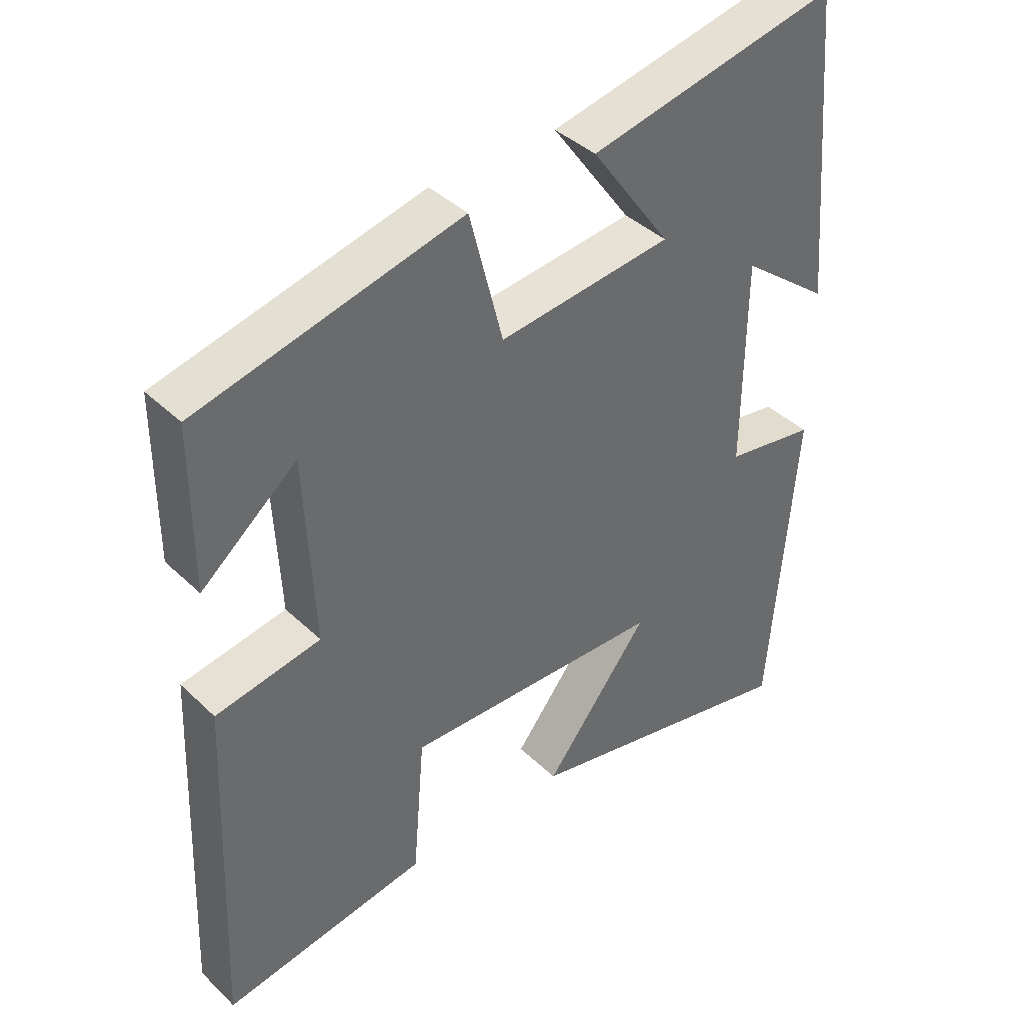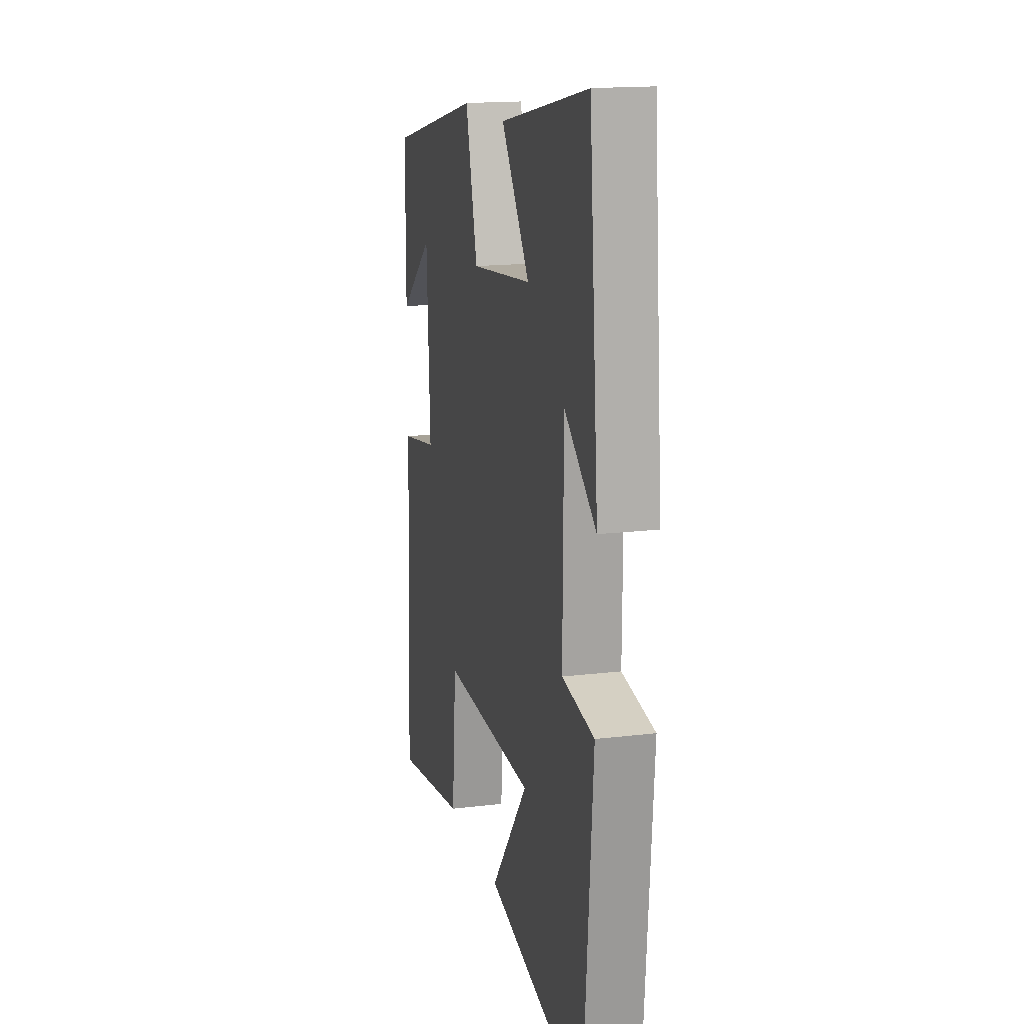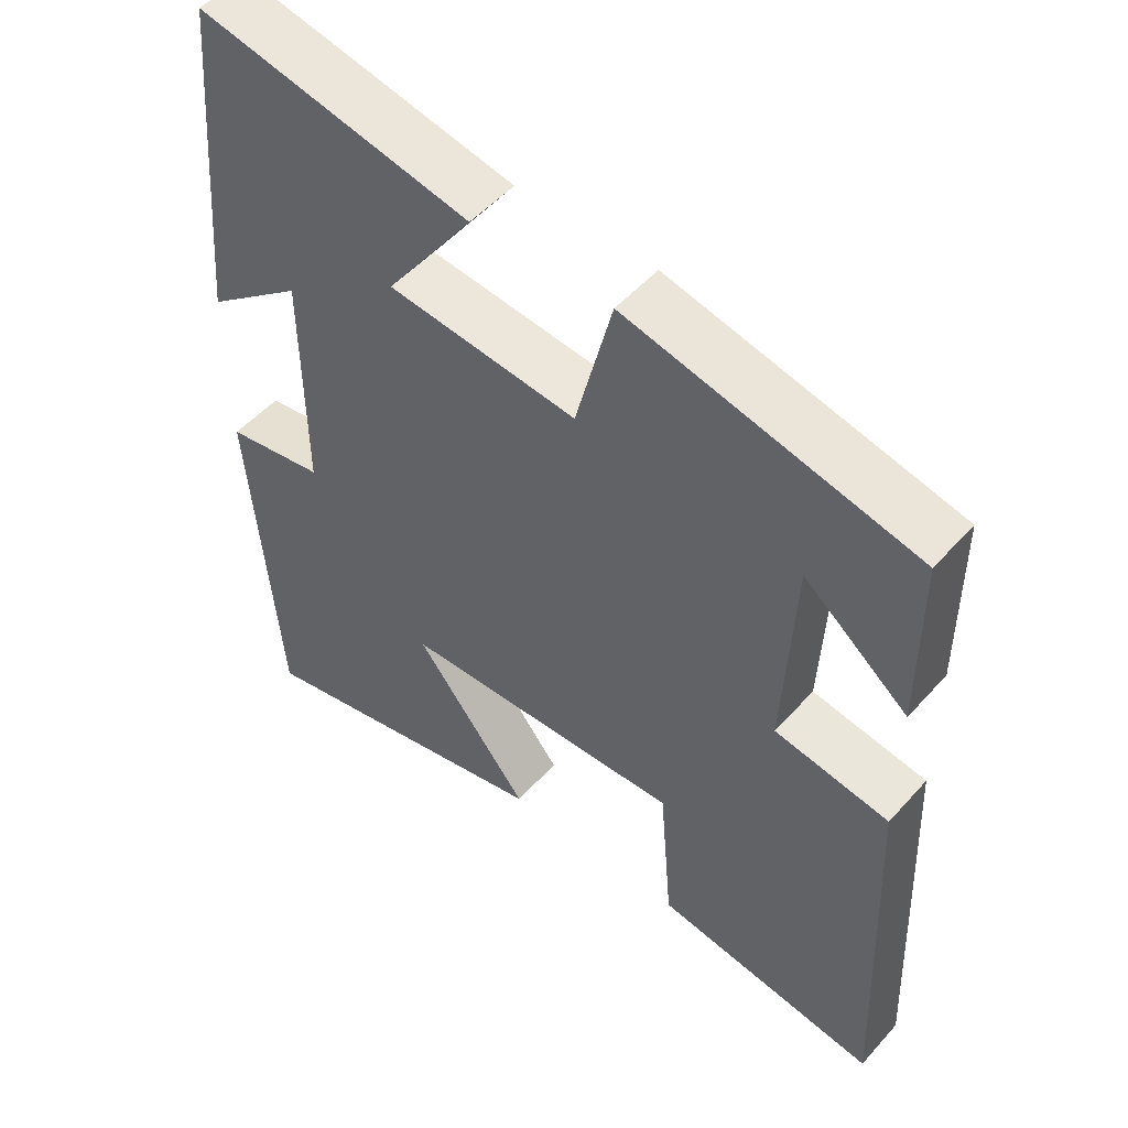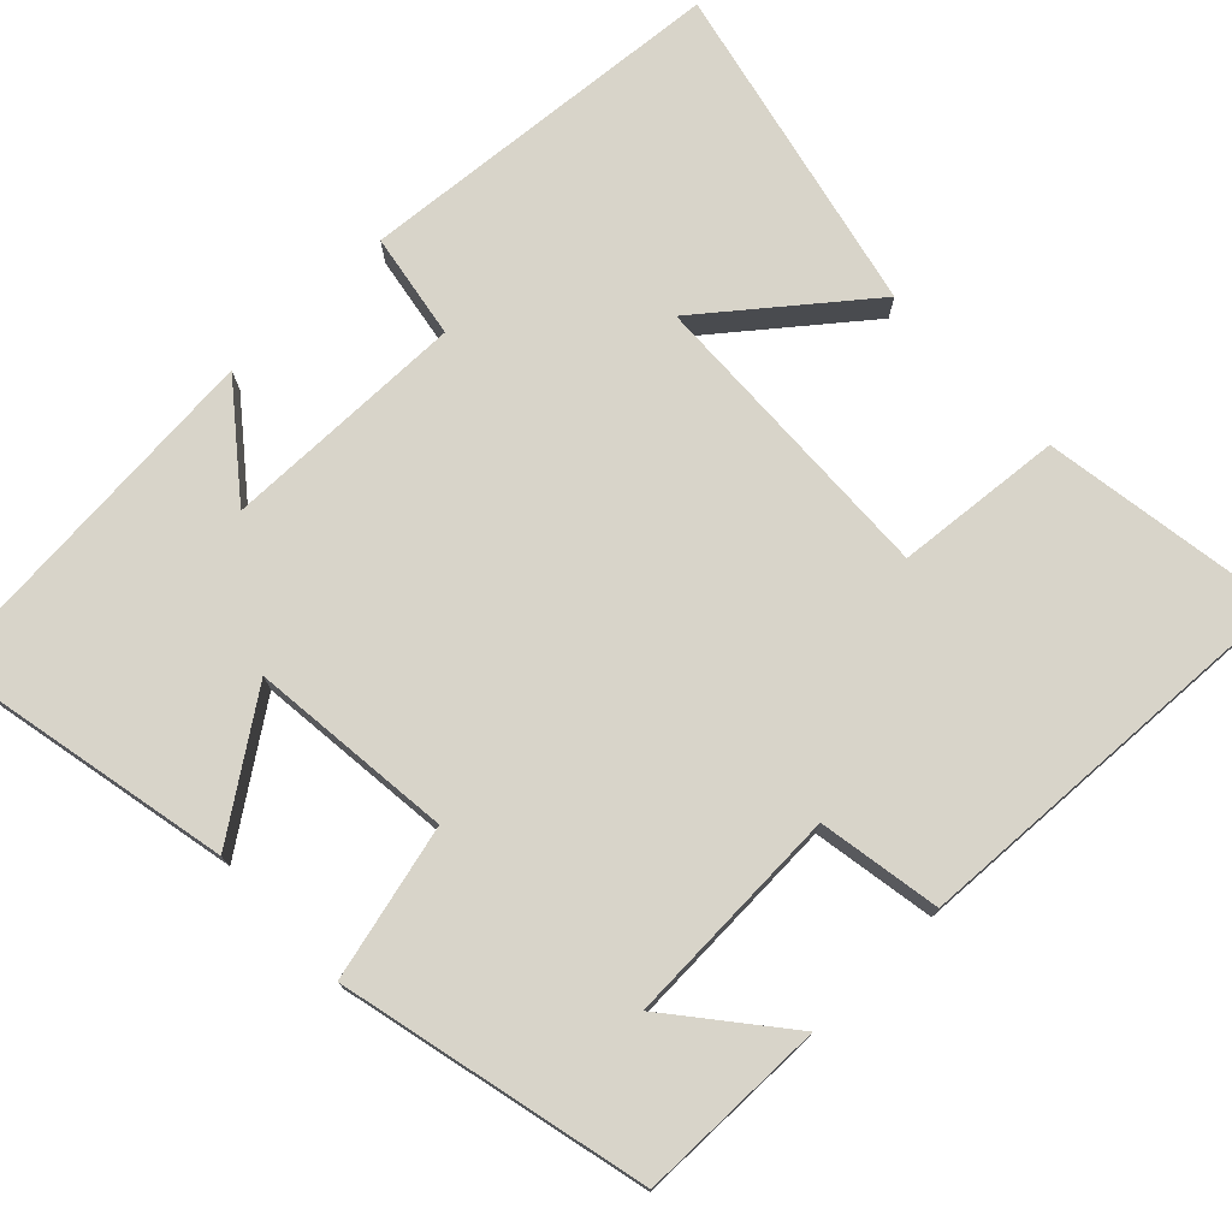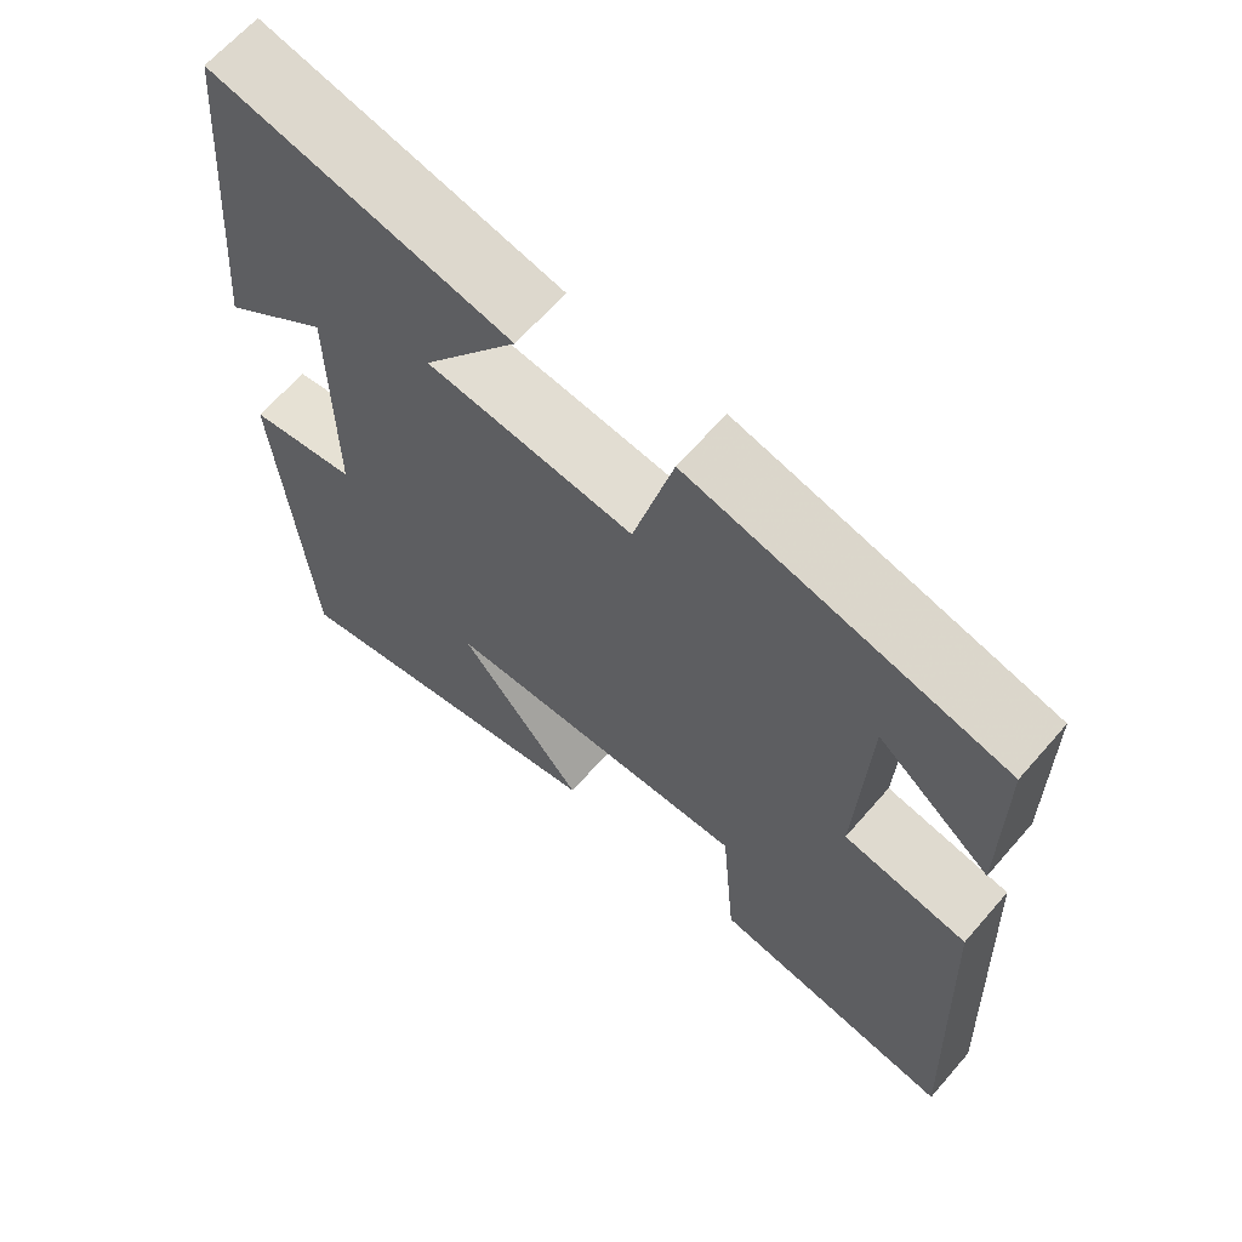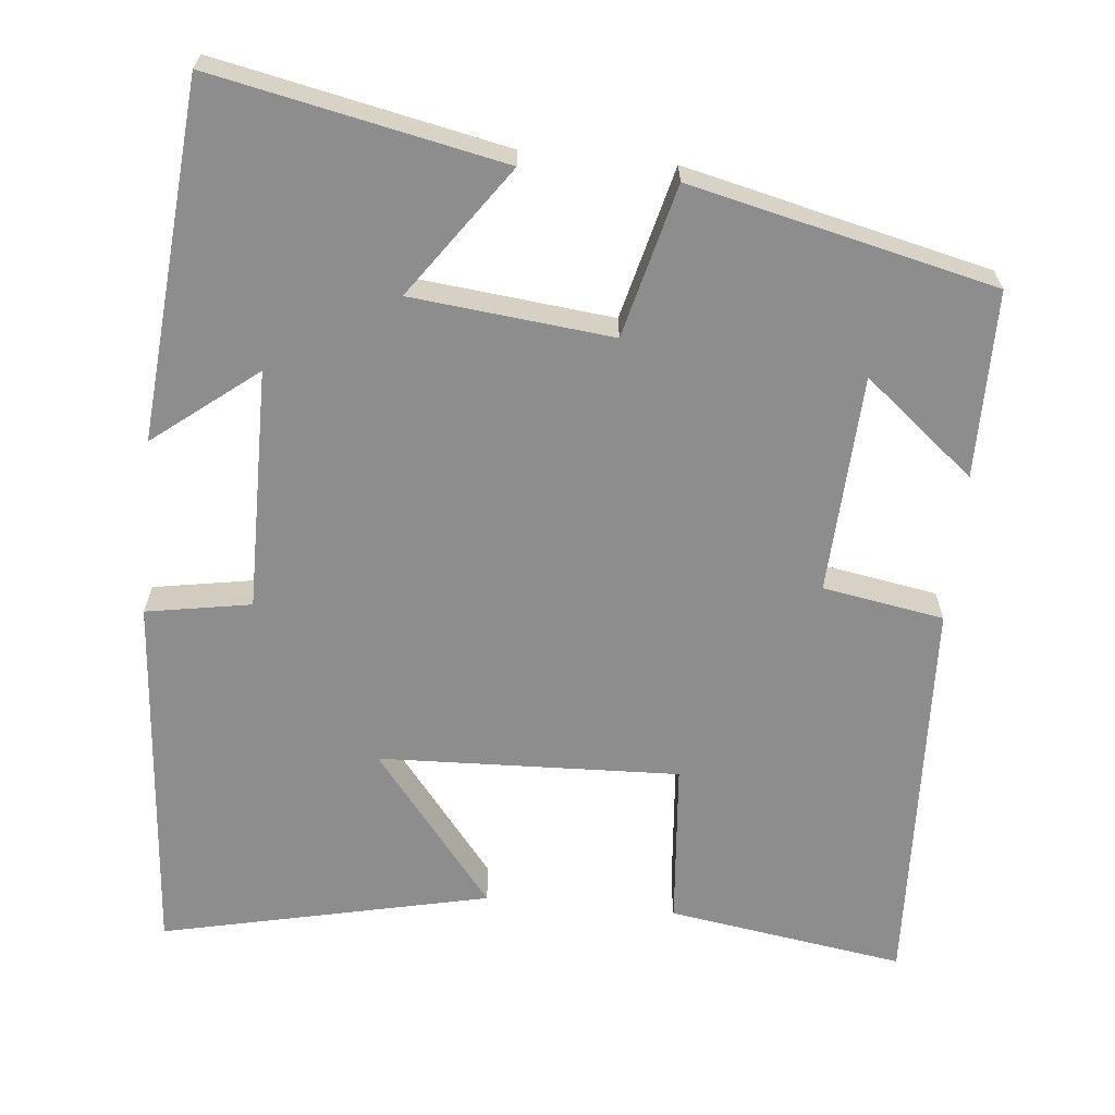
<metadata>
{"format":"obj","ext":"obj","renderer":"f3d","projection":"perspective","resolution":1024,"background":"white","views":[{"elev":40.2,"azim":139.3,"up":"+Z"},{"elev":16.4,"azim":-104.0,"up":"+Z"},{"elev":51.0,"azim":40.1,"up":"+Z"},{"elev":75.4,"azim":46.3,"up":"+Y"},{"elev":64.9,"azim":41.0,"up":"+Z"},{"elev":-64.6,"azim":-5.5,"up":"+Y"}]}
</metadata>
<code>
v -0.46 0.07 0.578
v -0.085 0.07 0.5
v -0.205 0.07 0.331
v 0.055 0.07 0.303
v 0.105 0.07 0.5
v 0.499 0.07 0.407
v 0.5 0.07 0.165
v 0.357 0.07 0.282
v 0.343 0.07 -0.002
v 0.5 0.07 -0.029
v 0.522 0.07 -0.548
v 0.214 0.07 -0.5
v 0.196 0.07 -0.286
v -0.194 0.07 -0.3
v -0.036 0.07 -0.5
v -0.462 0.07 -0.594
v -0.5 0.07 -0.116
v -0.364 0.07 -0.093
v -0.366 0.07 0.221
v -0.5 0.07 0.116
v -0.46 0 0.578
v -0.085 0 0.5
v -0.205 0 0.331
v 0.055 0 0.303
v 0.105 0 0.5
v 0.499 0 0.407
v 0.5 0 0.165
v 0.357 0 0.282
v 0.343 0 -0.002
v 0.5 0 -0.029
v 0.522 0 -0.548
v 0.214 0 -0.5
v 0.196 0 -0.286
v -0.194 0 -0.3
v -0.036 0 -0.5
v -0.462 0 -0.594
v -0.5 0 -0.116
v -0.364 0 -0.093
v -0.366 0 0.221
v -0.5 0 0.116
f 19 20 1 2
f 16 17 18
f 15 16 18
f 14 15 18
f 13 14 18 19
f 11 12 13
f 10 11 13
f 9 10 13
f 8 9 13 19
f 5 6 7 8
f 4 5 8
f 4 8 19
f 3 4 19
f 2 3 19
f 22 21 40 39
f 38 37 36
f 38 36 35
f 38 35 34
f 39 38 34 33
f 33 32 31
f 33 31 30
f 33 30 29
f 39 33 29 28
f 28 27 26 25
f 28 25 24
f 39 28 24
f 39 24 23
f 39 23 22
f 1 21 22 2
f 2 22 23 3
f 3 23 24 4
f 4 24 25 5
f 5 25 26 6
f 6 26 27 7
f 7 27 28 8
f 8 28 29 9
f 9 29 30 10
f 10 30 31 11
f 11 31 32 12
f 12 32 33 13
f 13 33 34 14
f 14 34 35 15
f 15 35 36 16
f 16 36 37 17
f 17 37 38 18
f 18 38 39 19
f 19 39 40 20
f 20 40 21 1

</code>
